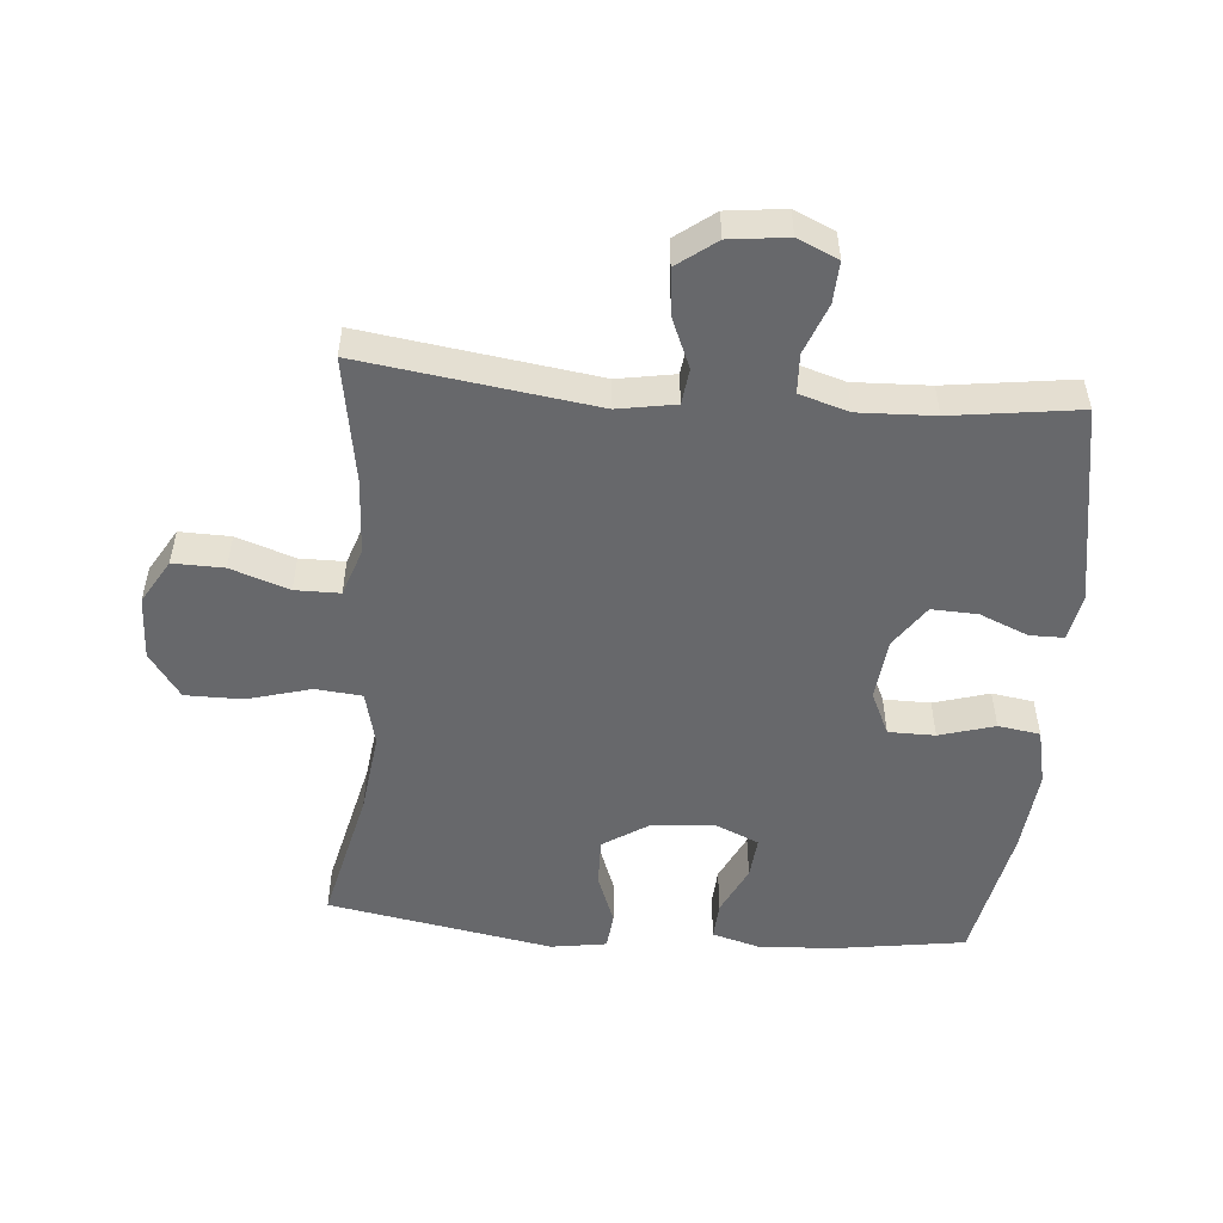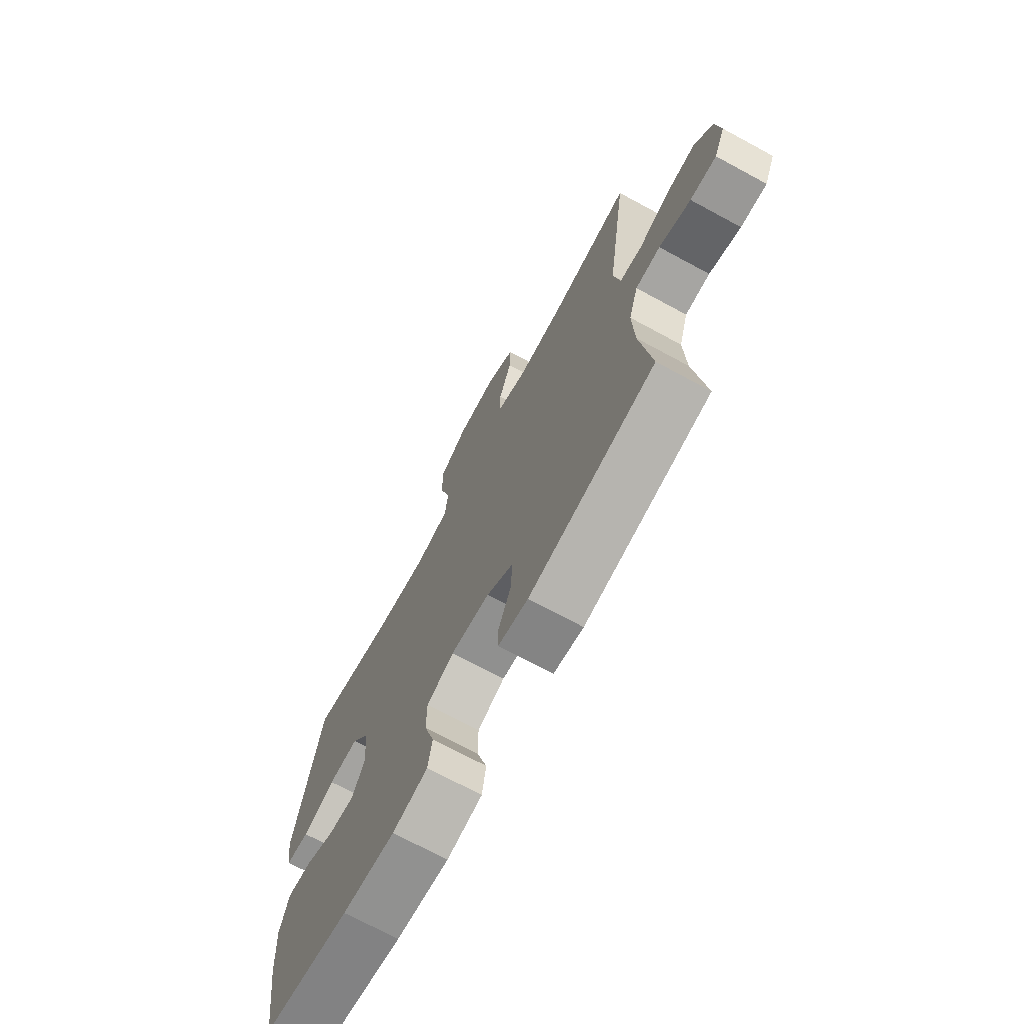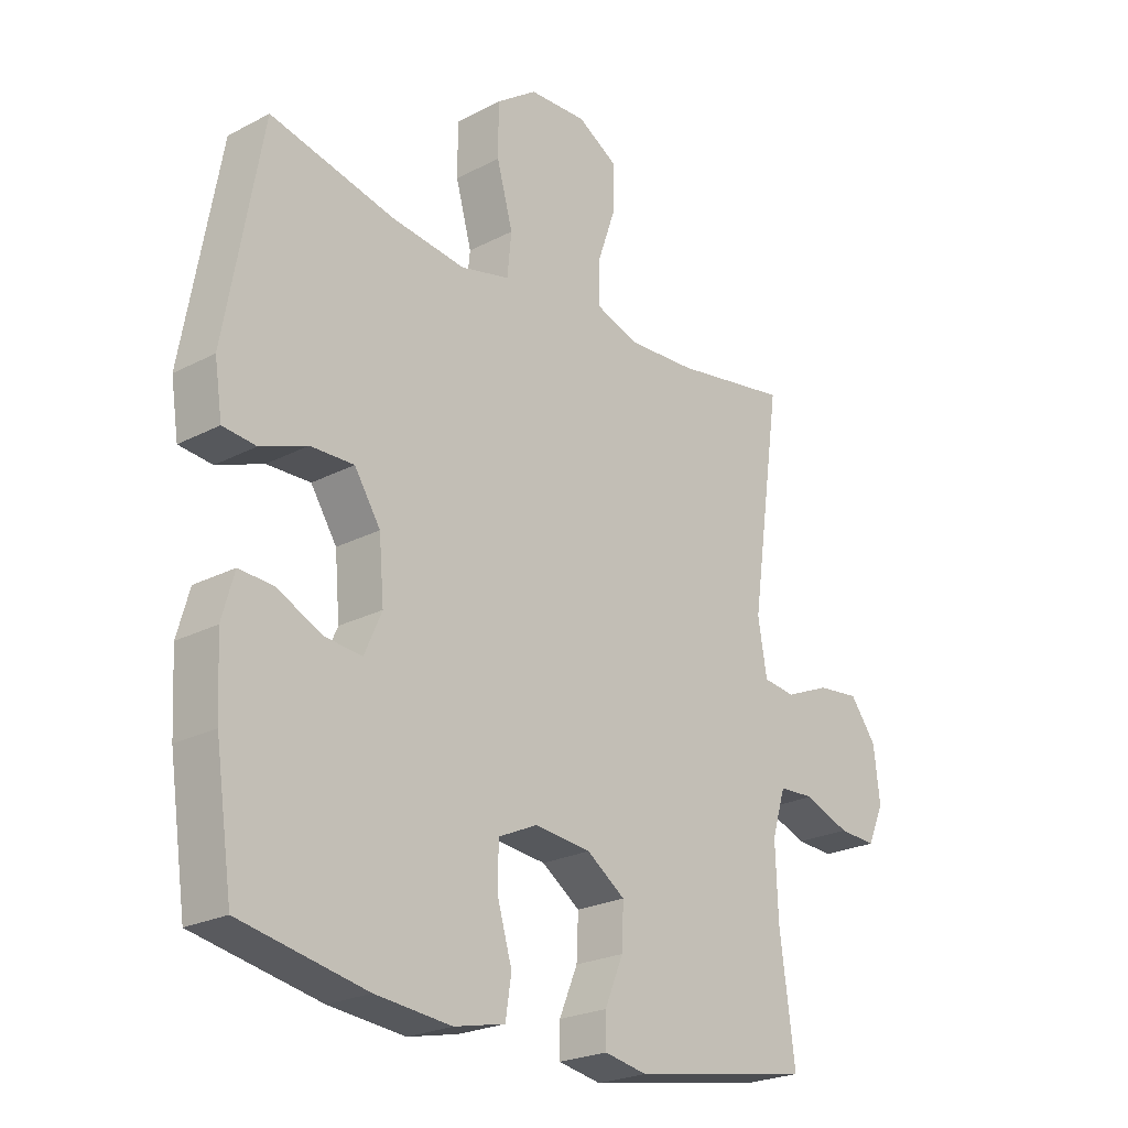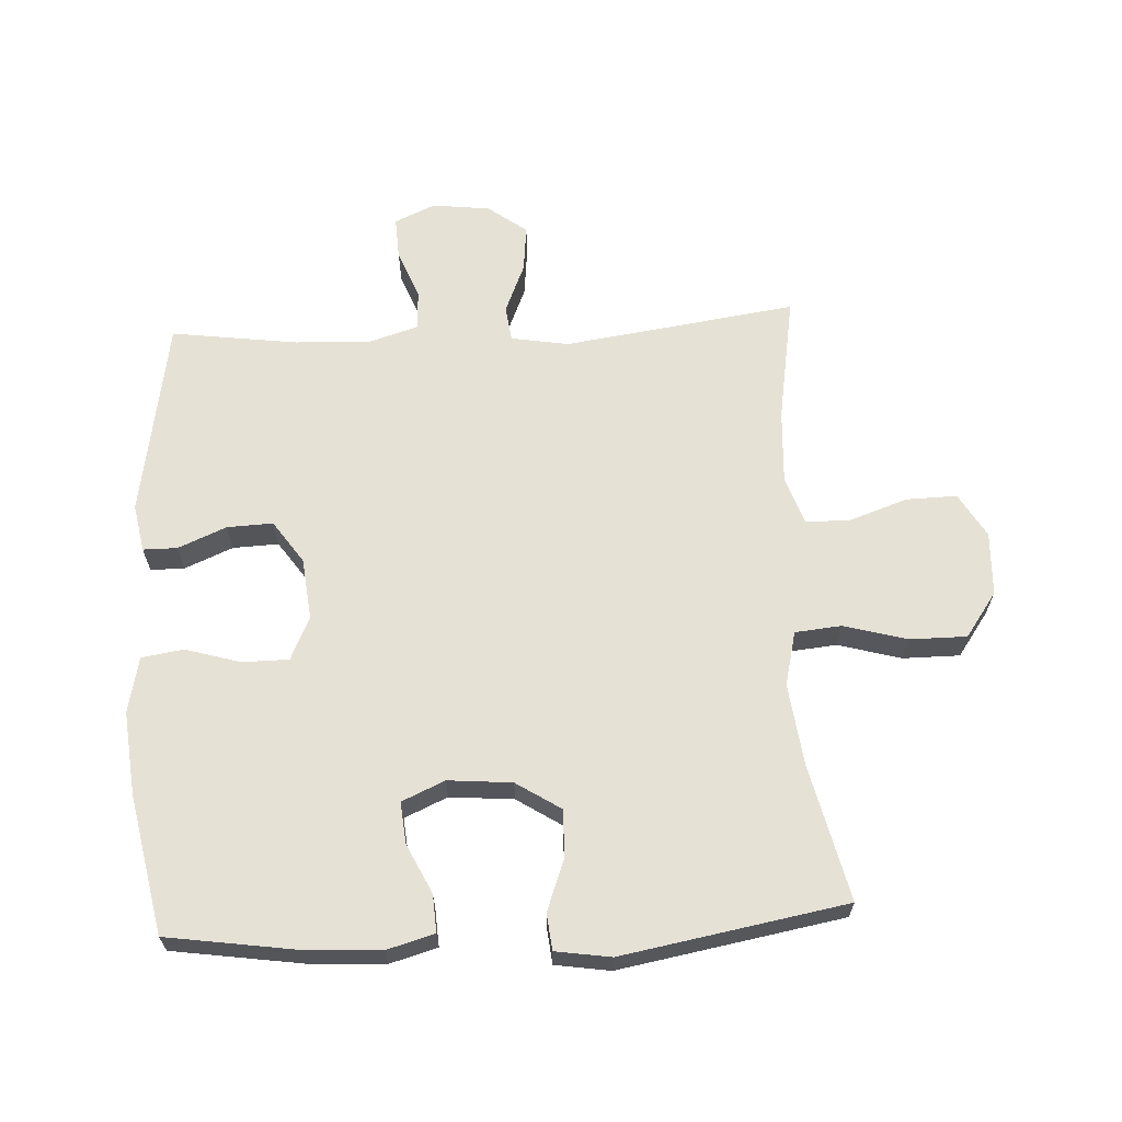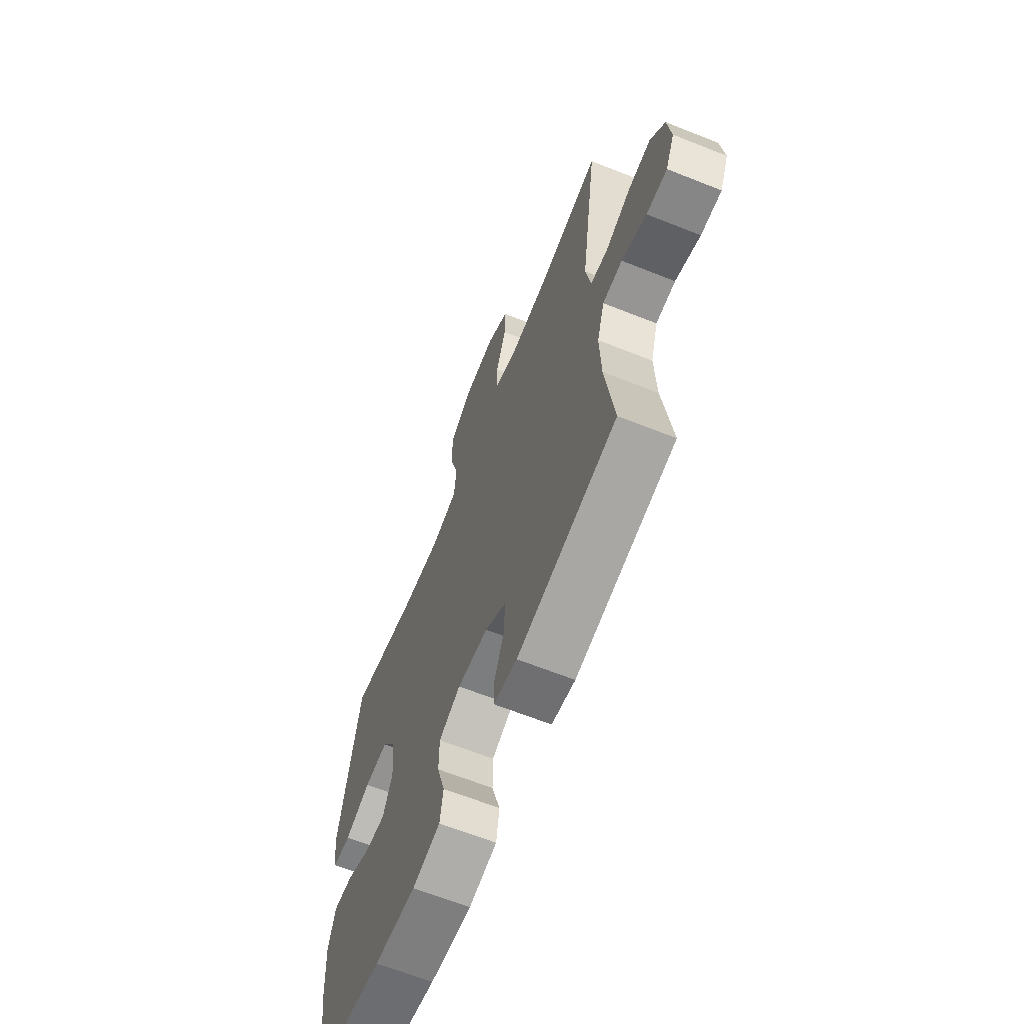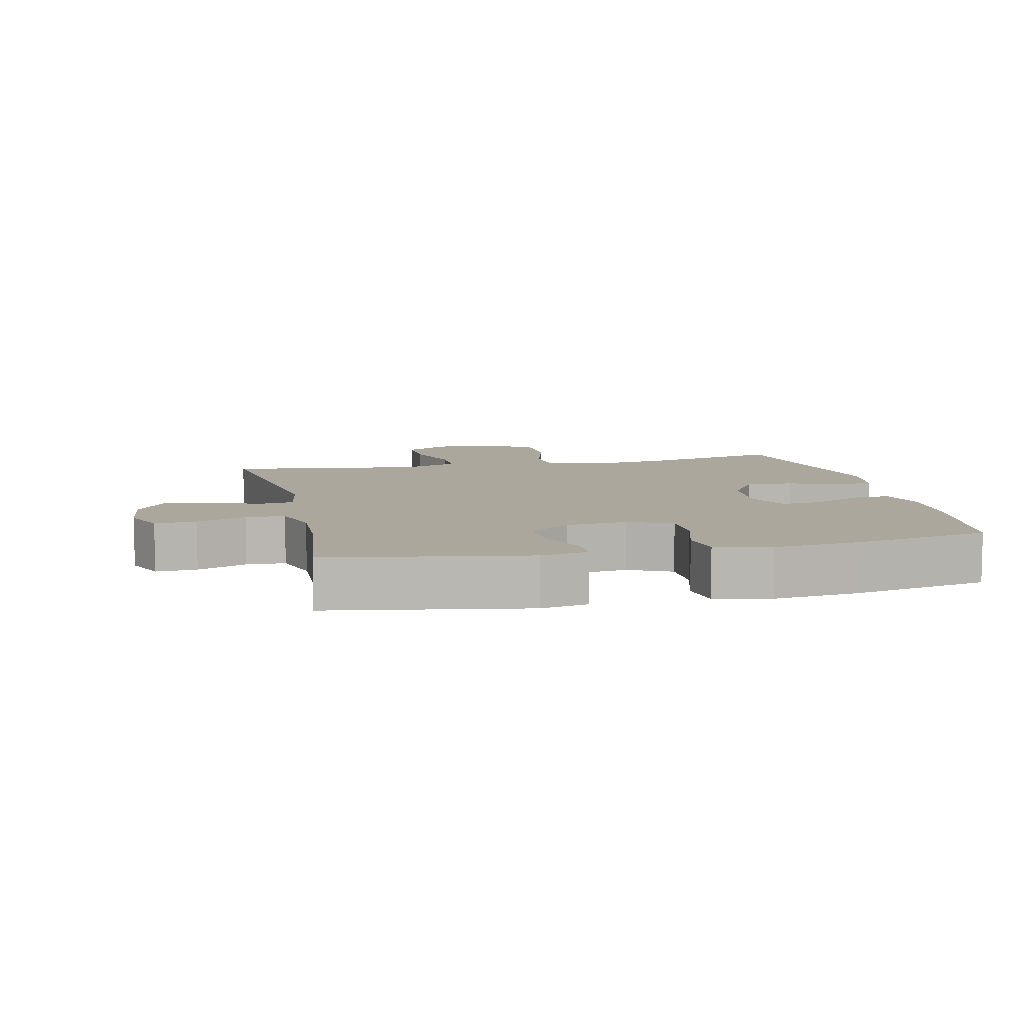
<metadata>
{"format":"obj","ext":"obj","renderer":"f3d","projection":"perspective","resolution":1024,"background":"white","views":[{"elev":-52.3,"azim":85.3,"up":"+Y"},{"elev":-71.5,"azim":61.6,"up":"+Z"},{"elev":-23.4,"azim":-48.6,"up":"+Z"},{"elev":65.0,"azim":-92.9,"up":"+Y"},{"elev":-65.1,"azim":68.2,"up":"+Z"},{"elev":8.4,"azim":167.3,"up":"+Y"}]}
</metadata>
<code>
o path4744
v -0.3027 0.0375 -0.5691
v -0.1719 0.0375 -0.5826
v -0.0841 0.0375 -0.5633
v -0.07394 0.0375 -0.4977
v -0.09921 0.0375 -0.4109
v -0.09854 0.0375 -0.3379
v -0.03057 0.0375 -0.3066
v 0.06591 0.0375 -0.3173
v 0.132 0.0375 -0.3636
v 0.1289 0.0375 -0.4356
v 0.0971 0.0375 -0.5113
v 0.09709 0.0375 -0.565
v 0.1709 0.0375 -0.5789
v 0.4821 0.0375 -0.5257
v 0.4556 0.0375 -0.3265
v 0.4514 0.0375 -0.2076
v 0.4749 0.0375 -0.1307
v 0.5364 0.0375 -0.128
v 0.6143 0.0375 -0.1583
v 0.6792 0.0375 -0.1618
v 0.7073 0.0375 -0.0984
v 0.6967 0.0375 -0.007027
v 0.6513 0.0375 0.05383
v 0.5785 0.0375 0.0461
v 0.5011 0.0375 0.0136
v 0.4455 0.0375 0.02058
v 0.4303 0.0375 0.111
v 0.4821 0.0375 0.4762
v 0.2847 0.0375 0.4437
v 0.1674 0.0375 0.4376
v 0.09259 0.0375 0.4635
v 0.09228 0.0375 0.5338
v 0.1237 0.0375 0.625
v 0.1255 0.0375 0.7045
v 0.05661 0.0375 0.7453
v -0.04299 0.0375 0.7413
v -0.1129 0.0375 0.6917
v -0.1131 0.0375 0.6019
v -0.08552 0.0375 0.5023
v -0.09266 0.0375 0.4293
v -0.1775 0.0375 0.409
v -0.3059 0.0375 0.4255
v -0.5196 0.0375 0.4762
v -0.5826 0.0375 0.1239
v -0.5694 0.0375 0.03721
v -0.5124 0.0375 0.0312
v -0.4321 0.0375 0.06136
v -0.3572 0.0375 0.06306
v -0.3123 0.0375 -0.007038
v -0.3038 0.0375 -0.1074
v -0.3336 0.0375 -0.1752
v -0.3988 0.0375 -0.1688
v -0.4754 0.0375 -0.1315
v -0.5348 0.0375 -0.1278
v -0.5559 0.0375 -0.2026
v -0.5494 0.0375 -0.3226
v -0.5196 0.0375 -0.5257
v -0.3027 -0.0375 -0.5691
v -0.1719 -0.0375 -0.5826
v -0.0841 -0.0375 -0.5633
v -0.07394 -0.0375 -0.4977
v -0.09921 -0.0375 -0.4109
v -0.09854 -0.0375 -0.3379
v -0.03057 -0.0375 -0.3066
v 0.06591 -0.0375 -0.3173
v 0.132 -0.0375 -0.3636
v 0.1289 -0.0375 -0.4356
v 0.0971 -0.0375 -0.5113
v 0.09709 -0.0375 -0.565
v 0.1709 -0.0375 -0.5789
v 0.4821 -0.0375 -0.5257
v 0.4556 -0.0375 -0.3265
v 0.4514 -0.0375 -0.2076
v 0.4749 -0.0375 -0.1307
v 0.5364 -0.0375 -0.128
v 0.6143 -0.0375 -0.1583
v 0.6792 -0.0375 -0.1618
v 0.7073 -0.0375 -0.0984
v 0.6967 -0.0375 -0.007027
v 0.6513 -0.0375 0.05383
v 0.5785 -0.0375 0.0461
v 0.5011 -0.0375 0.0136
v 0.4455 -0.0375 0.02058
v 0.4303 -0.0375 0.111
v 0.4821 -0.0375 0.4762
v 0.2847 -0.0375 0.4437
v 0.1674 -0.0375 0.4376
v 0.09259 -0.0375 0.4635
v 0.09228 -0.0375 0.5338
v 0.1237 -0.0375 0.625
v 0.1255 -0.0375 0.7045
v 0.05661 -0.0375 0.7453
v -0.04299 -0.0375 0.7413
v -0.1129 -0.0375 0.6917
v -0.1131 -0.0375 0.6019
v -0.08552 -0.0375 0.5023
v -0.09266 -0.0375 0.4293
v -0.1775 -0.0375 0.409
v -0.3059 -0.0375 0.4255
v -0.5196 -0.0375 0.4762
v -0.5826 -0.0375 0.1239
v -0.5694 -0.0375 0.03721
v -0.5124 -0.0375 0.0312
v -0.4321 -0.0375 0.06136
v -0.3572 -0.0375 0.06306
v -0.3123 -0.0375 -0.007038
v -0.3038 -0.0375 -0.1074
v -0.3336 -0.0375 -0.1752
v -0.3988 -0.0375 -0.1688
v -0.4754 -0.0375 -0.1315
v -0.5348 -0.0375 -0.1278
v -0.5559 -0.0375 -0.2026
v -0.5494 -0.0375 -0.3226
v -0.5196 -0.0375 -0.5257
v 0.6792 0.0375 -0.1618
v 0.6792 0.0375 -0.1618
v 0.7073 0.0375 -0.0984
v 0.6967 0.0375 -0.007027
v 0.6513 0.0375 0.05383
v 0.6143 0.0375 -0.1583
v 0.5785 0.0375 0.0461
v 0.5364 0.0375 -0.128
v 0.5011 0.0375 0.0136
v 0.4749 0.0375 -0.1307
v 0.4749 0.0375 -0.1307
v 0.4455 0.0375 0.02058
v 0.4455 0.0375 0.02058
v 0.4514 0.0375 -0.2076
v 0.4821 0.0375 -0.5257
v 0.4821 0.0375 -0.5257
v 0.4556 0.0375 -0.3265
v 0.4303 0.0375 0.111
v 0.4821 0.0375 0.4762
v 0.4821 0.0375 0.4762
v 0.2847 0.0375 0.4437
v 0.1709 0.0375 -0.5789
v 0.1674 0.0375 0.4376
v 0.09709 0.0375 -0.565
v 0.09709 0.0375 -0.565
v 0.132 0.0375 -0.3636
v 0.1289 0.0375 -0.4356
v 0.09259 0.0375 0.4635
v 0.09259 0.0375 0.4635
v 0.06591 0.0375 -0.3173
v 0.0971 0.0375 -0.5113
v 0.1237 0.0375 0.625
v 0.1255 0.0375 0.7045
v 0.1255 0.0375 0.7045
v 0.05661 0.0375 0.7453
v 0.09228 0.0375 0.5338
v -0.03057 0.0375 -0.3066
v -0.04299 0.0375 0.7413
v -0.09854 0.0375 -0.3379
v -0.09854 0.0375 -0.3379
v -0.1129 0.0375 0.6917
v -0.0841 0.0375 -0.5633
v -0.0841 0.0375 -0.5633
v -0.07394 0.0375 -0.4977
v -0.09921 0.0375 -0.4109
v -0.1719 0.0375 -0.5826
v -0.08552 0.0375 0.5023
v -0.09266 0.0375 0.4293
v -0.09266 0.0375 0.4293
v -0.1131 0.0375 0.6019
v -0.1775 0.0375 0.409
v -0.3027 0.0375 -0.5691
v -0.3059 0.0375 0.4255
v -0.3038 0.0375 -0.1074
v -0.3336 0.0375 -0.1752
v -0.3336 0.0375 -0.1752
v -0.3123 0.0375 -0.007038
v -0.3572 0.0375 0.06306
v -0.3988 0.0375 -0.1688
v -0.4321 0.0375 0.06136
v -0.4754 0.0375 -0.1315
v -0.5124 0.0375 0.0312
v -0.5348 0.0375 -0.1278
v -0.5348 0.0375 -0.1278
v -0.5196 0.0375 -0.5257
v -0.5196 0.0375 -0.5257
v -0.5196 0.0375 0.4762
v -0.5196 0.0375 0.4762
v -0.5694 0.0375 0.03721
v -0.5694 0.0375 0.03721
v -0.5494 0.0375 -0.3226
v -0.5559 0.0375 -0.2026
v -0.5826 0.0375 0.1239
v 0.6792 -0.0375 -0.1618
v 0.6792 -0.0375 -0.1618
v 0.7073 -0.0375 -0.0984
v 0.6967 -0.0375 -0.007027
v 0.6513 -0.0375 0.05383
v 0.6143 -0.0375 -0.1583
v 0.5785 -0.0375 0.0461
v 0.5364 -0.0375 -0.128
v 0.5011 -0.0375 0.0136
v 0.4749 -0.0375 -0.1307
v 0.4749 -0.0375 -0.1307
v 0.4455 -0.0375 0.02058
v 0.4455 -0.0375 0.02058
v 0.4514 -0.0375 -0.2076
v 0.4821 -0.0375 -0.5257
v 0.4821 -0.0375 -0.5257
v 0.4556 -0.0375 -0.3265
v 0.4303 -0.0375 0.111
v 0.4821 -0.0375 0.4762
v 0.4821 -0.0375 0.4762
v 0.2847 -0.0375 0.4437
v 0.1709 -0.0375 -0.5789
v 0.1674 -0.0375 0.4376
v 0.09709 -0.0375 -0.565
v 0.09709 -0.0375 -0.565
v 0.132 -0.0375 -0.3636
v 0.1289 -0.0375 -0.4356
v 0.09259 -0.0375 0.4635
v 0.09259 -0.0375 0.4635
v 0.06591 -0.0375 -0.3173
v 0.0971 -0.0375 -0.5113
v 0.1237 -0.0375 0.625
v 0.1255 -0.0375 0.7045
v 0.1255 -0.0375 0.7045
v 0.05661 -0.0375 0.7453
v 0.09228 -0.0375 0.5338
v -0.03057 -0.0375 -0.3066
v -0.04299 -0.0375 0.7413
v -0.09854 -0.0375 -0.3379
v -0.09854 -0.0375 -0.3379
v -0.1129 -0.0375 0.6917
v -0.0841 -0.0375 -0.5633
v -0.0841 -0.0375 -0.5633
v -0.07394 -0.0375 -0.4977
v -0.09921 -0.0375 -0.4109
v -0.1719 -0.0375 -0.5826
v -0.08552 -0.0375 0.5023
v -0.09266 -0.0375 0.4293
v -0.09266 -0.0375 0.4293
v -0.1131 -0.0375 0.6019
v -0.1775 -0.0375 0.409
v -0.3027 -0.0375 -0.5691
v -0.3059 -0.0375 0.4255
v -0.3038 -0.0375 -0.1074
v -0.3336 -0.0375 -0.1752
v -0.3336 -0.0375 -0.1752
v -0.3123 -0.0375 -0.007038
v -0.3572 -0.0375 0.06306
v -0.3988 -0.0375 -0.1688
v -0.4321 -0.0375 0.06136
v -0.4754 -0.0375 -0.1315
v -0.5124 -0.0375 0.0312
v -0.5348 -0.0375 -0.1278
v -0.5348 -0.0375 -0.1278
v -0.5196 -0.0375 -0.5257
v -0.5196 -0.0375 -0.5257
v -0.5196 -0.0375 0.4762
v -0.5196 -0.0375 0.4762
v -0.5694 -0.0375 0.03721
v -0.5694 -0.0375 0.03721
v -0.5494 -0.0375 -0.3226
v -0.5559 -0.0375 -0.2026
v -0.5826 -0.0375 0.1239
f 235 215 234
f 249 260 256
f 202 214 209
f 237 219 225
f 232 233 231
f 213 204 201
f 239 226 242
f 226 239 232
f 260 240 254
f 211 209 218
f 237 225 228
f 242 226 241
f 214 204 213
f 241 224 244
f 199 197 196
f 194 191 192
f 205 217 199
f 240 245 238
f 234 223 237
f 194 195 191
f 245 244 238
f 233 232 239
f 247 245 240
f 241 226 224
f 260 247 240
f 210 205 208
f 218 209 214
f 244 205 210
f 197 195 196
f 217 201 199
f 234 215 223
f 213 201 217
f 222 219 220
f 231 233 229
f 204 214 202
f 246 258 242
f 191 193 190
f 196 195 194
f 247 260 249
f 248 259 246
f 190 193 188
f 238 244 235
f 244 210 235
f 224 217 205
f 252 239 258
f 244 224 205
f 250 259 248
f 225 219 222
f 242 258 239
f 223 219 237
f 208 205 206
f 259 258 246
f 199 201 197
f 193 191 195
f 235 210 215
f 116 21 78 189
f 21 22 79 78
f 22 23 80 79
f 19 20 77 76
f 23 24 81 80
f 18 19 76 75
f 24 25 82 81
f 125 18 75 198
f 25 127 200 82
f 16 17 74 73
f 130 15 72 203
f 15 16 73 72
f 26 27 84 83
f 27 134 207 84
f 28 29 86 85
f 13 14 71 70
f 29 30 87 86
f 139 13 70 212
f 9 10 67 66
f 30 143 216 87
f 8 9 66 65
f 11 12 69 68
f 10 11 68 67
f 33 148 221 90
f 34 35 92 91
f 32 33 90 89
f 31 32 89 88
f 7 8 65 64
f 35 36 93 92
f 154 7 64 227
f 36 37 94 93
f 157 4 61 230
f 4 5 62 61
f 2 3 60 59
f 39 163 236 96
f 38 39 96 95
f 37 38 95 94
f 40 41 98 97
f 5 6 63 62
f 1 2 59 58
f 41 42 99 98
f 50 170 243 107
f 49 50 107 106
f 48 49 106 105
f 51 52 109 108
f 47 48 105 104
f 52 53 110 109
f 46 47 104 103
f 53 178 251 110
f 180 1 58 253
f 42 182 255 99
f 184 46 103 257
f 56 57 114 113
f 55 56 113 112
f 54 55 112 111
f 44 45 102 101
f 43 44 101 100
f 162 161 142
f 176 183 187
f 129 136 141
f 164 152 146
f 159 158 160
f 140 128 131
f 166 169 153
f 153 159 166
f 187 181 167
f 138 145 136
f 164 155 152
f 169 168 153
f 141 140 131
f 168 171 151
f 126 123 124
f 121 119 118
f 132 126 144
f 167 165 172
f 161 164 150
f 121 118 122
f 172 165 171
f 160 166 159
f 174 167 172
f 168 151 153
f 187 167 174
f 137 135 132
f 145 141 136
f 171 137 132
f 124 123 122
f 144 126 128
f 161 150 142
f 140 144 128
f 149 147 146
f 158 156 160
f 131 129 141
f 173 169 185
f 118 117 120
f 123 121 122
f 174 176 187
f 175 173 186
f 117 115 120
f 165 162 171
f 171 162 137
f 151 132 144
f 179 185 166
f 171 132 151
f 177 175 186
f 152 149 146
f 169 166 185
f 150 164 146
f 135 133 132
f 186 173 185
f 126 124 128
f 120 122 118
f 162 142 137

</code>
